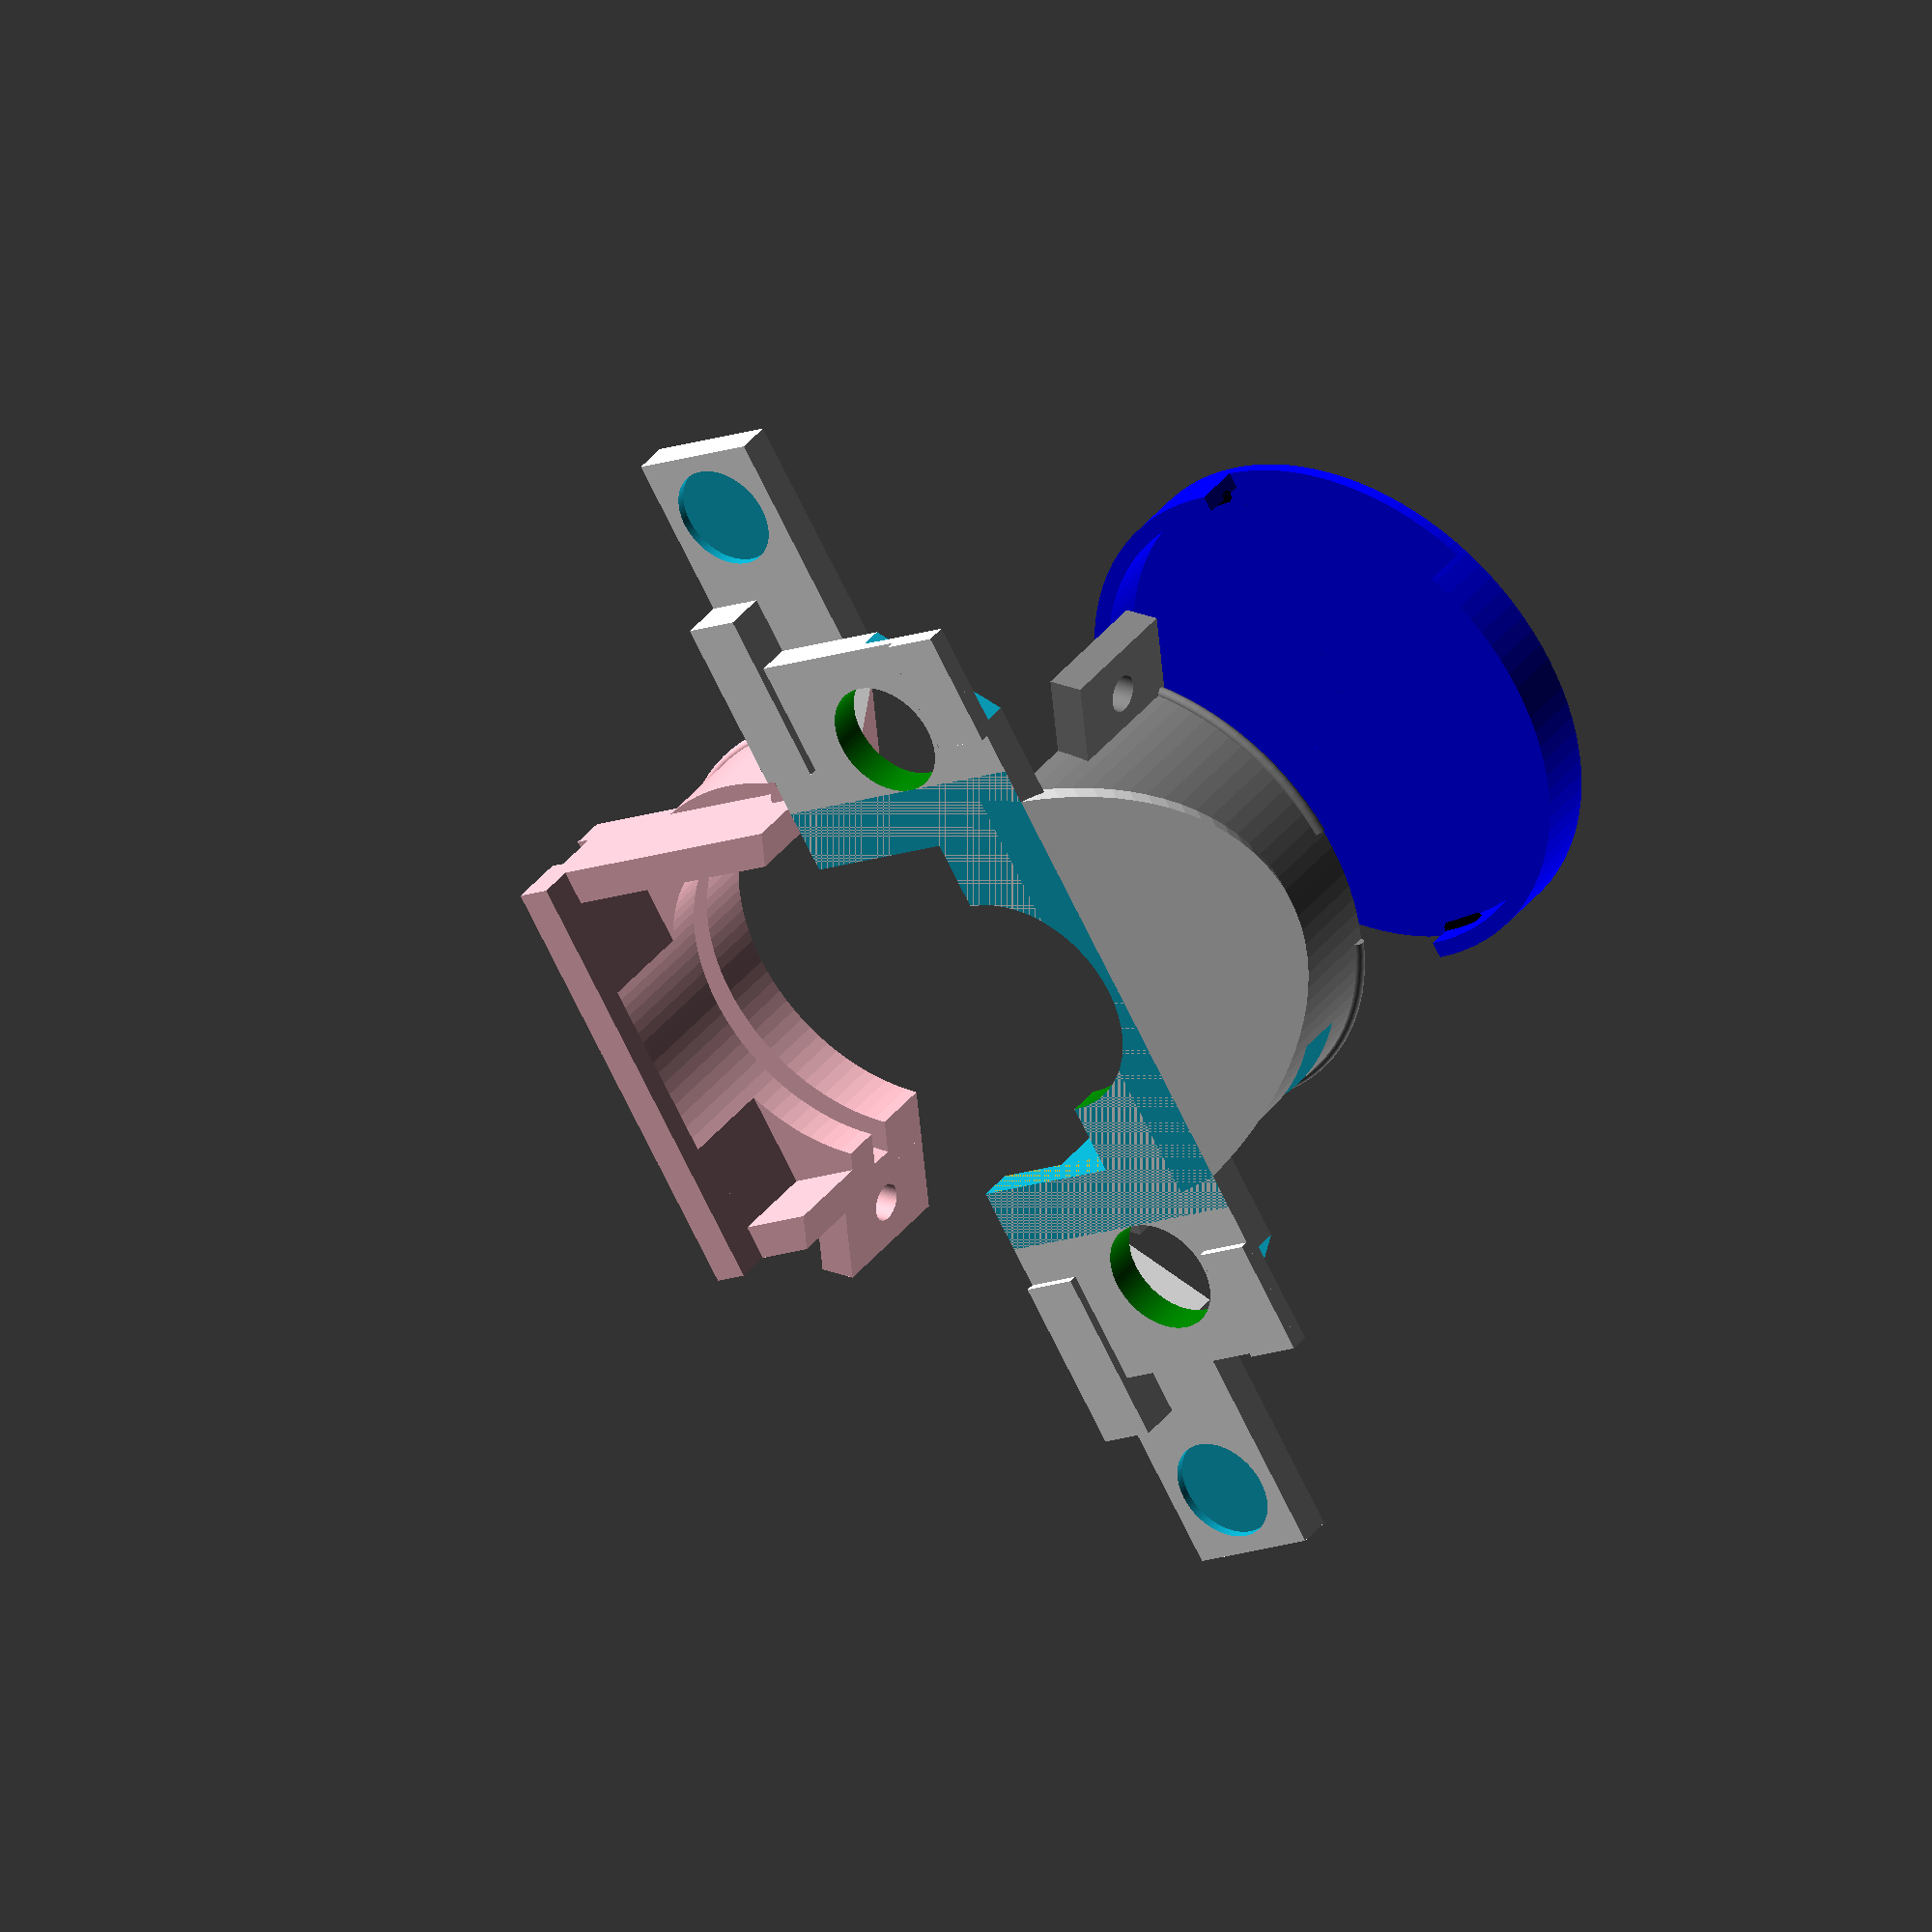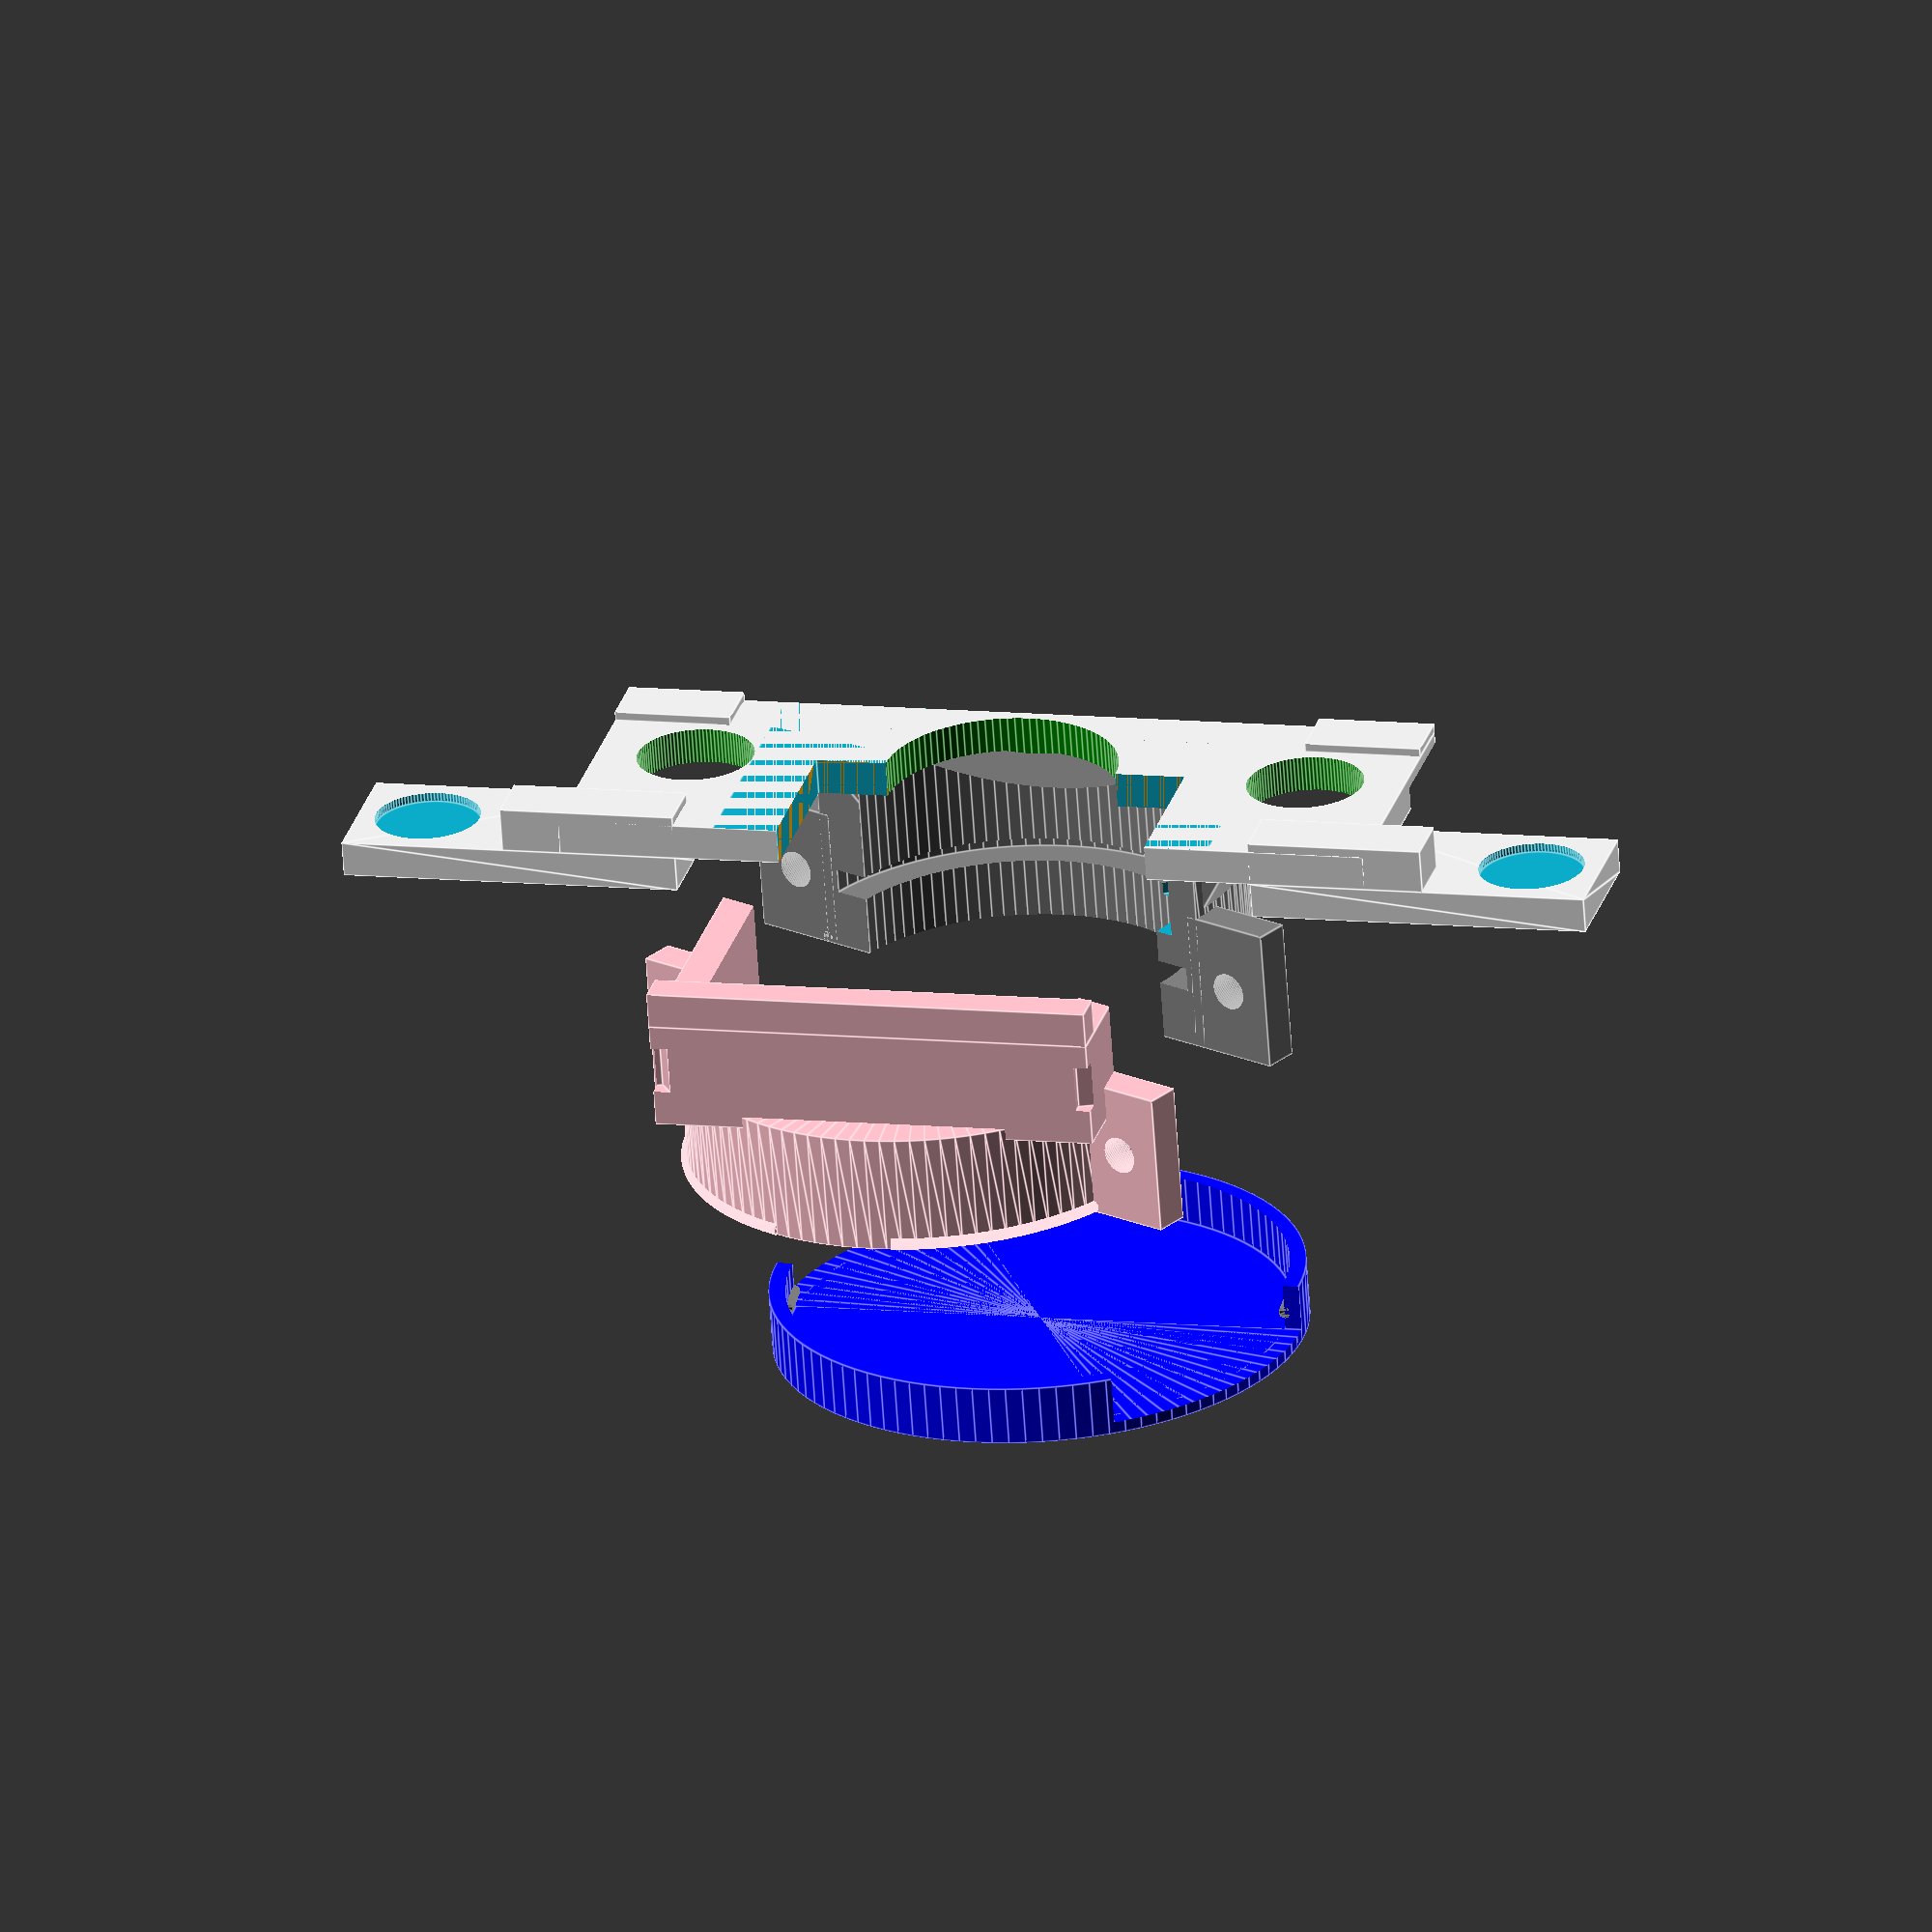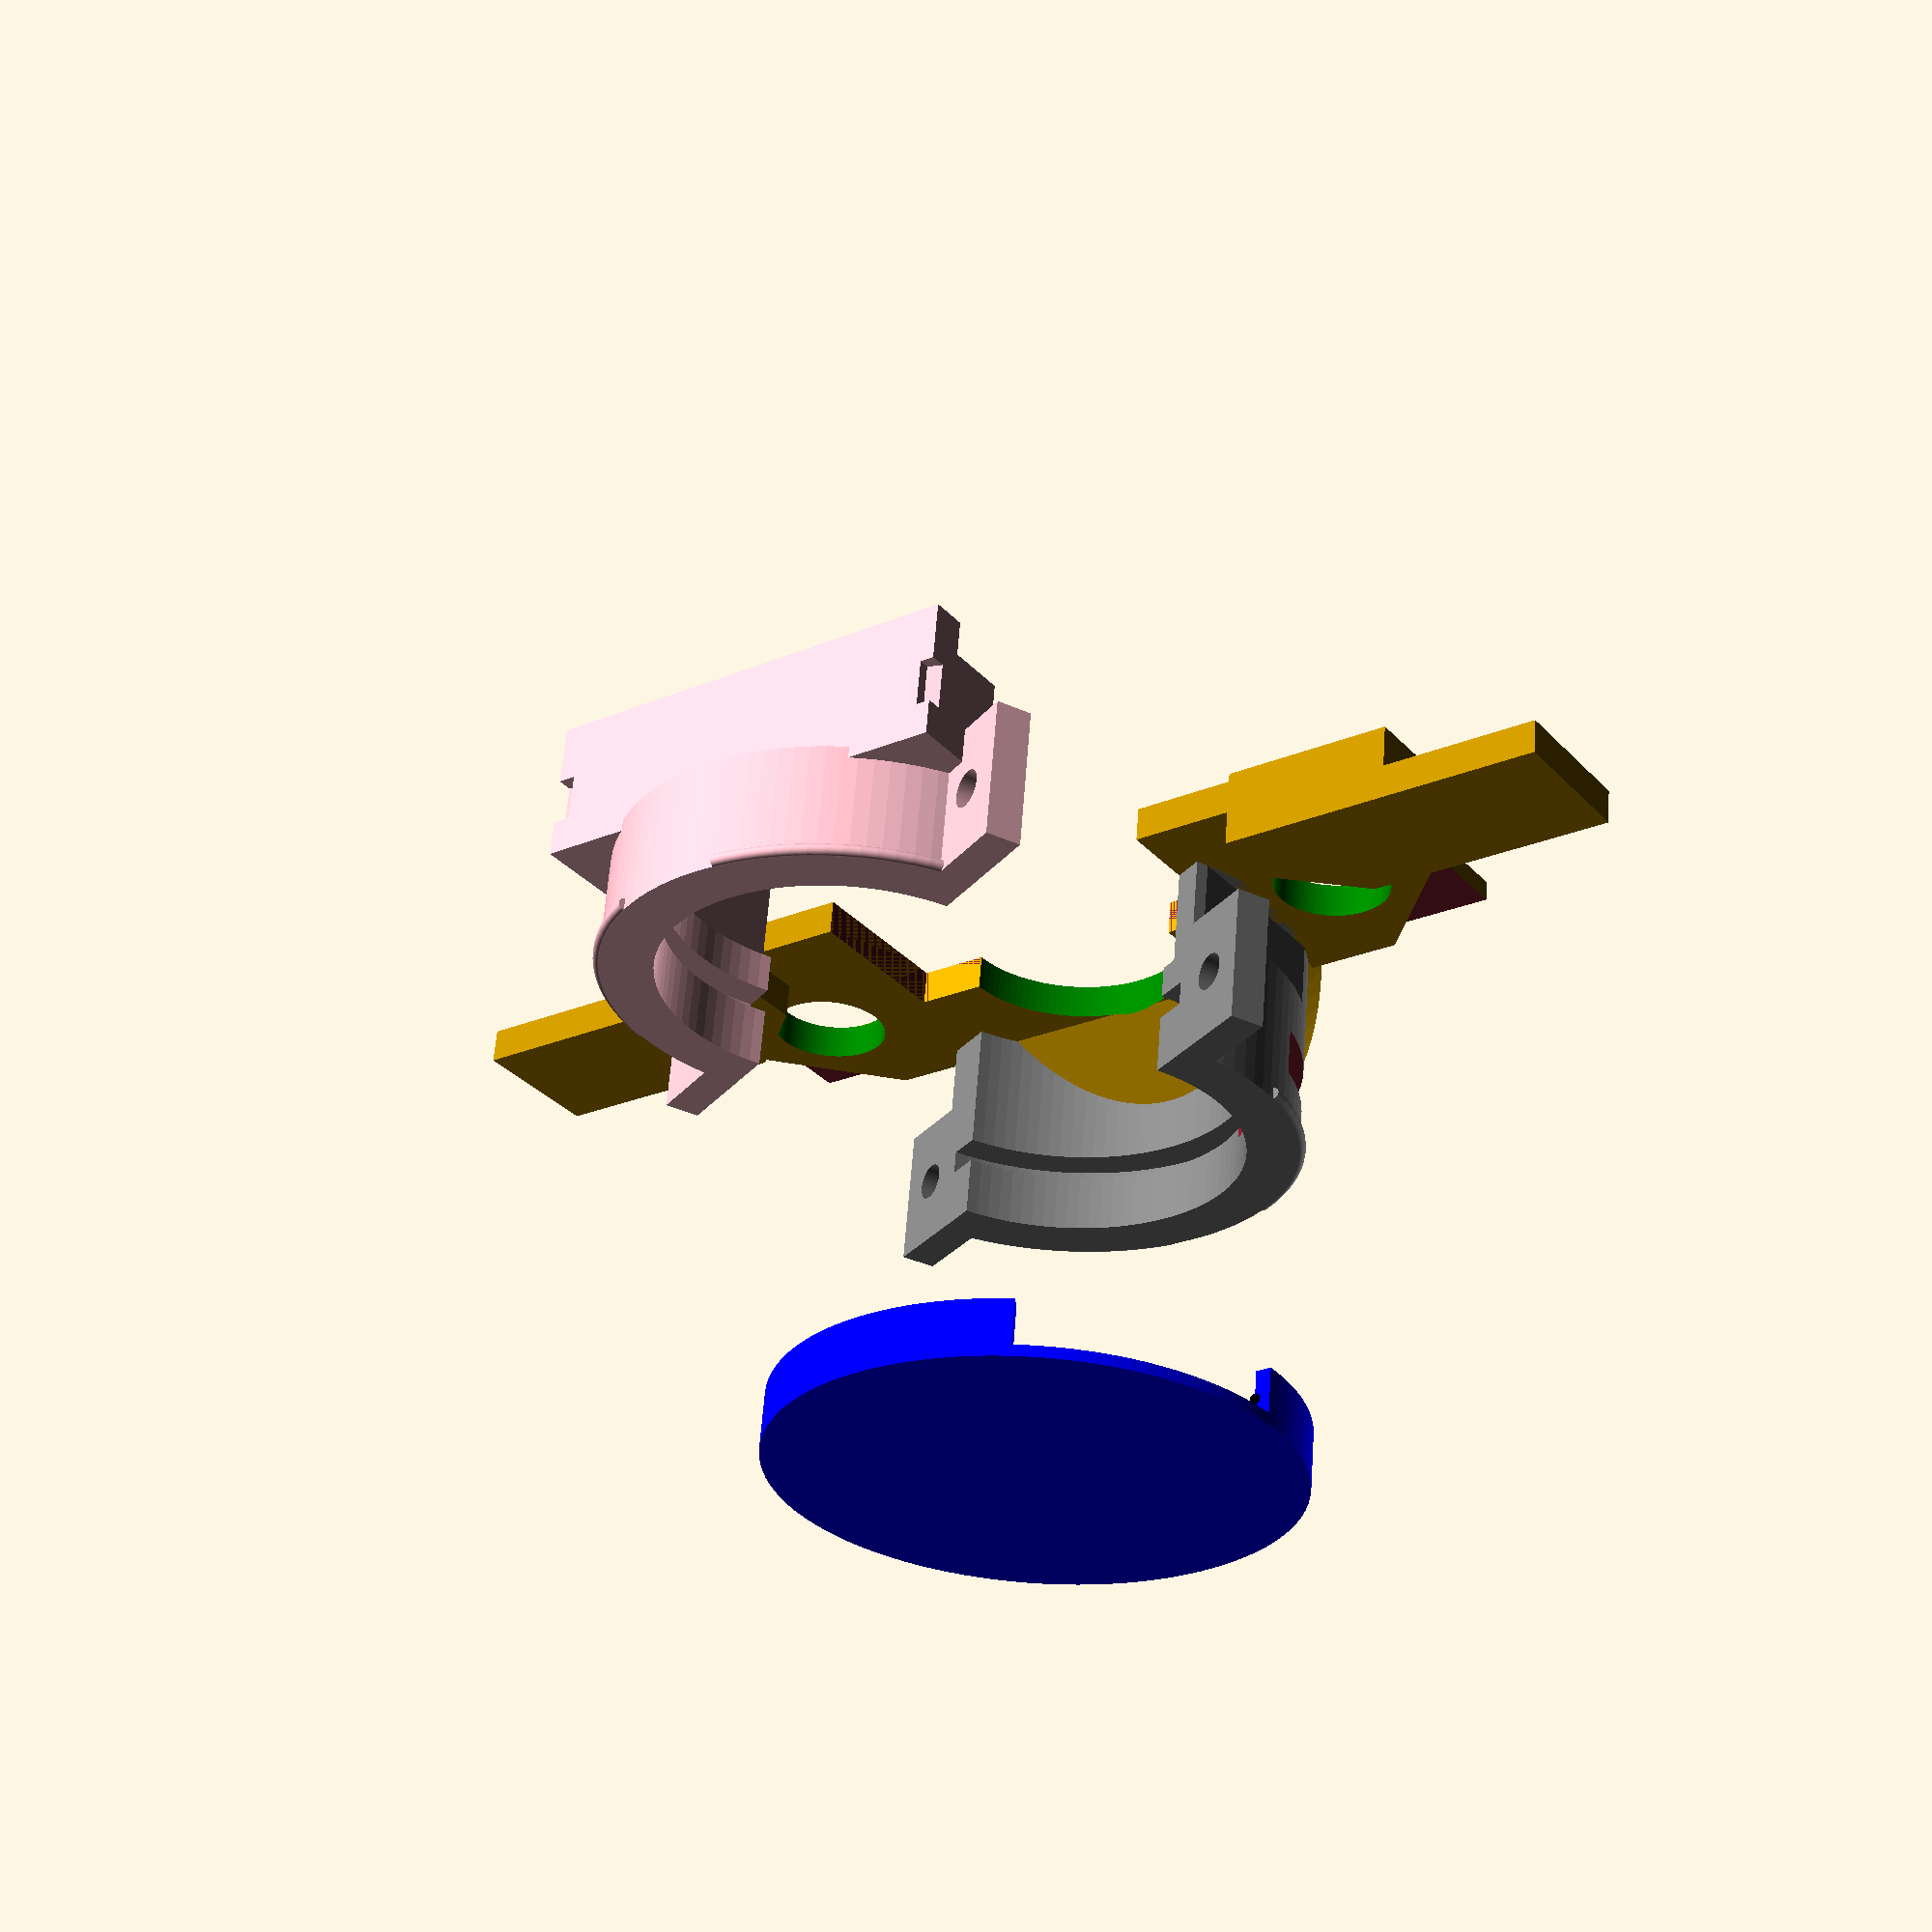
<openscad>

H=25;
H45=17;
W=70;
T=3;

Dobj=20;
Dled=10;

explode=1; // exploded model      
screw=0; // screw cap
testLens=1; // type of lens, 1 = 38mm optometric insert, 0 = 40mm

Dlens=testLens?38:40;
Tlens=2.05;
Dholder=testLens?1.5:1.0;

Nlens=1;
Lstart=11;
Lholder_ex=4;
Lholder=Lstart+Nlens*(Tlens+1)+Lholder_ex;
footH=H/1.8;
alpha=25;
Lear=12;
earT=3;
earScrew=3.2;
// size of the rotated square removed in the piece corners
halfdiag=9;
face=halfdiag/(sqrt(2)/2)+0.001;
 
module ear() {
    difference() {
        cube([8,earT,Lear]);
        translate([4,5,Lear/2]) rotate([90,0,0]) cylinder(h=6,r=earScrew/2,$fn=100);
    }
}

difference() {
    union() {
    // Cap
        translate([0,0,explode?30:0]) 
         translate([0,0,Lholder+T-4]) rotate([0,0,screw?-30:0]) union() {
             color("blue") difference() {
                cylinder(h=5, r=Dlens/2+Dholder+2.2,$fn=100);
                 union() {
                    translate([0,0,-1]) cylinder(h=5, r=Dlens/2+Dholder+0.8,$fn=100);
                     rotate([0,0,0]) translate([0,0,-1]) rotate_extrude(angle=60,$fn=100) {
                        square([Dlens/2+Dholder+3,5]);
                 }
                    rotate([0,0,180]) translate([0,0,-1]) rotate_extrude(angle=60,$fn=100) {
                        square([Dlens/2+Dholder+3,5]);
                 }
                 }
            }
            color("black") 
            for (i=[0:4]) {
                rotate([0,0,-10-90*i]) 
                    rotate_extrude(angle=10,$fn=60) {
                       translate([Dlens/2+Dholder+0.8,2.5,0]) circle(0.5);
                     }
                 }
        }


        color("grey") union() {
            translate([0,0,Lholder+T-Lear]) 
                rotate([0,0,180+alpha]) translate([Dlens/2+0.5,0,0]) ear();
            translate([0,0,Lholder+T-Lear]) 
                rotate([0,0,alpha]) translate([Dlens/2+0.5,-earT,0]) ear();
            
            // Small rim to hold lens cap
            translate([0,0,T+0.001]) {
                rotate([0,0,180+alpha]) 
                    rotate_extrude(angle=60,$fn=100) {
                       translate([Dlens/2+Dholder,Lholder-0.5,0]) circle(0.5);
                     }
                rotate([0,0,180+alpha+90]) 
                    rotate_extrude(angle=60,$fn=100) {
                       translate([Dlens/2+Dholder,Lholder-0.5,0]) circle(0.5);
                     }
             }
            
             translate([0,0,T+0.001]) difference() {
                rotate([0,0,180+alpha]) rotate_extrude(angle=180,$fn=100) {
                    square([Dlens/2+Dholder,Lholder]);
                 }
                color("green") union() {
                    translate([0,0,-1]) cylinder(h=Lholder+2,r=Dlens/2-3,$fn=100);
                    translate([19,-Dobj/2-1,0]) cube([2,H,5.5]);
                    translate([-21,-Dobj/2-1,0]) cube([2,H,5.5]);
                    for (i = [0:Nlens-1]) {
                        translate([0,0,Lstart+i*(Tlens+1)]) cylinder(h=Tlens,r=Dlens/2,$fn=100);
                    }
                    translate([0,-Dobj/2-1,0]) rotate([-45,0,0]) translate([-Dobj,-H45,-20]) cube([2*Dobj,H45,20]);
                }
            }
        }

        if (1) {
            color("pink") 
            //translate([0,0,2*(Lholder+T)+0.5]) rotate([180,0,0])
            translate([0,explode?30:0,0])
            union() {
                translate([0,0,Lholder+T-Lear]) 
                    rotate([0,0,alpha]) translate([Dlens/2+0.5,0,0]) ear();
                translate([0,0,Lholder+T-Lear]) 
                    rotate([0,0,180+alpha]) translate([Dlens/2+0.5,-earT,0]) ear();
                
                // Small rim to hold lens cap
                translate([0,0,T+0.001]) {
                    rotate([0,0,alpha]) 
                        rotate_extrude(angle=60,$fn=100) {
                           translate([Dlens/2+Dholder,Lholder-0.5,0]) circle(0.5);
                         }
                    rotate([0,0,alpha+90]) 
                        rotate_extrude(angle=60,$fn=100) {
                           translate([Dlens/2+Dholder,Lholder-0.5,0]) circle(0.5);
                         }
                 }
                 
                translate([0,0,T-0.001]) difference() {
                    // Main lens holder (pink side)
                    union() {
                        translate([0,0,8]) rotate([0,0,alpha]) rotate_extrude(angle=180,$fn=100) {
                         square([Dlens/2+Dholder,Lholder-8]);
                     }
                     // Bottom cube (pink side)
                     difference() {
                         union() {
                            translate([-19,-Dobj/2-1,0]) cube([38,H+3,T+1+5]);
                             translate([-19,-Dobj/2-1+H,-T]) cube([38,3,T]);
                         }
                         union() {
                            rotate([0,0,180+alpha]) translate([-30,0,-1]) cube([60, H, T+1+10]);
                            // Little grooves to hold the rubber band
                            translate([-19,-Dobj/2-1+H+3,2]) cylinder(h=4,r=1.5);
                            translate([19,-Dobj/2-1+H+3,2]) cylinder(h=4,r=1.5);
                         }
                     }
                     
                 }
                 // Cut-out in the pink side
                    color("green") union() {
                        translate([0,0,-1]) cylinder(h=Lholder+2,r=Dlens/2-3,$fn=100);
                        // Lens groove
                        for (i = [0:Nlens-1]) {
                            translate([0,0,Lstart+i*(Tlens+1)]) cylinder(h=Tlens,r=Dlens/2,$fn=100);
                        }
                        
                        translate([-16,-10,-0.75]) cube([32,H/2+10+1.5,T+1.5+4]);
                    }
                }
            }

            
        }

        // Flaps to hold the lens holder against the camera enclosure
        Tflap=0.75;
        Wflap=22;
        translate([W/2-10,-Dobj/2-1,-Tflap+0.001]) cube([10,5,Tflap]);
        translate([W/2-10,-Dobj/2-1+H-5,-Tflap+0.001]) cube([15,5,Tflap+T]);
        translate([-W/2,-Dobj/2-1,-Tflap+0.001]) cube([10,5,Tflap]);
        translate([-W/2-5,-Dobj/2-1+H-5,-Tflap+0.001]) cube([15,5,Tflap+T]);
        //translate([W/2,-Dobj/2-1+H-5,0]) cube([8,5,1]);
        //translate([-W/2-8,-Dobj/2-1+H-5,0]) cube([8,5,1]);
        
        if (1) {
            // little ears to stay attached to the box surface
           
            translate([-W/2-Wflap+3,-Dobj/2-1+H-12,T]) 
            difference() {
                //cube([25,12,3]);
                linear_extrude(3) {
                    polygon([[0,0],[Wflap,0],[Wflap+7,6],[Wflap+7,12],[0,12]]);
                }
                // Space for a 8mm x 0.75mm magnet
                translate([6,(12)/2,-0.25]) cylinder(h=1,r=4.5,$fn=100);
            }
            translate([W/2-10,-Dobj/2-1+H-12,T]) 
            difference() {
                //cube([25,12,3]);
                linear_extrude(3) {
                    polygon([[0,6],[7,0],[Wflap+7,0],[Wflap+7,12],[0,12]]);
                }
                // Space for a 8mm x 0.75mm magnet
                translate([Wflap+7-6,(12)/2,-0.25]) cylinder(h=1,r=4.5,$fn=100);
            }
        }
        
        difference() {
            union() {
                translate([-W/2,-Dobj/2-1,0]) cube([W,H,T]);
                //translate([0,-Dobj/2-1,0]) rotate([-45,0,0]) translate([-Dobj,-H45,0]) cube([2*Dobj,H45,T]);
                difference() {
                    translate([0,0,-Dobj/2-1+T*sqrt(2)]) rotate([-45,0,0]) 
                        translate([0,0,-T]) scale([1,sqrt(2),1]) 
                        cylinder(h=T,r=Dlens/2+Dholder,$fn=100);
                    translate([-Dlens/2-2.5,-Dlens/2-2.5,-Dlens*sqrt(2)+0.001]) cube([Dlens+5,Dlens+5,Dlens*sqrt(2)]);
                    
                }
            }
            union() {
                color("green") translate([0,0,-1]) cylinder(h=T+2,r=Dobj/2,$fn=100);
                color("green") translate([-26.5,0,-1]) cylinder(h=T+2,r=Dled/2,$fn=100);
                color("green") translate([26.5,0,-1]) cylinder(h=T+2,r=Dled/2,$fn=100);
                color("orange") translate([-16,0,-0.75]) cube([32,H/2+5,T+1.5]);
            }
        }

        }
        
    union() {
        // Optional debug cuts
        // translate([-100,-50,6]) cube([200,100,100]);
        // translate([-100,-50,-40]) cube([200,100,40+T+12]);
        // rotate([0,0,-30]) translate([-100,0,6]) cube([200,100,100]);
           
        // Center cut-out
        translate([-16,0,-0.75]) cube([32,H/2+1.5,T+1+8]);
        // translate([-16,-T*sqrt(3),-0.75]) rotate([-60,0,0]) cube([32,H/2+1.5,T*5]);
        
        // Oblique corner cut-out
        translate([W/2,-Dobj/2-1,T-2]) 
            rotate([0,0,45]) translate([-face/2,-face/2,0]) cube([face,face,3]);
        translate([-W/2,-Dobj/2-1,T-2]) 
            rotate([0,0,45]) translate([-face/2,-face/2,0]) cube([face,face,3]);
        
        if (testLens) {
            // Opening for test lens handle
            Whandle=12;
            rotate([0,0,-30]) translate([Dlens/2-6,-Whandle/2,Lholder+T-(Tlens+2+Lholder_ex)+0.002]) union() {
                cube([10,Whandle,(Tlens+2)]);
                //translate([0,Whandle,0]) cube([10,Whandle,Tlens]);
            }
        }
    }
}

</openscad>
<views>
elev=143.5 azim=301.2 roll=327.6 proj=o view=wireframe
elev=65.1 azim=165.9 roll=183.8 proj=o view=edges
elev=119.9 azim=144.6 roll=175.7 proj=p view=solid
</views>
